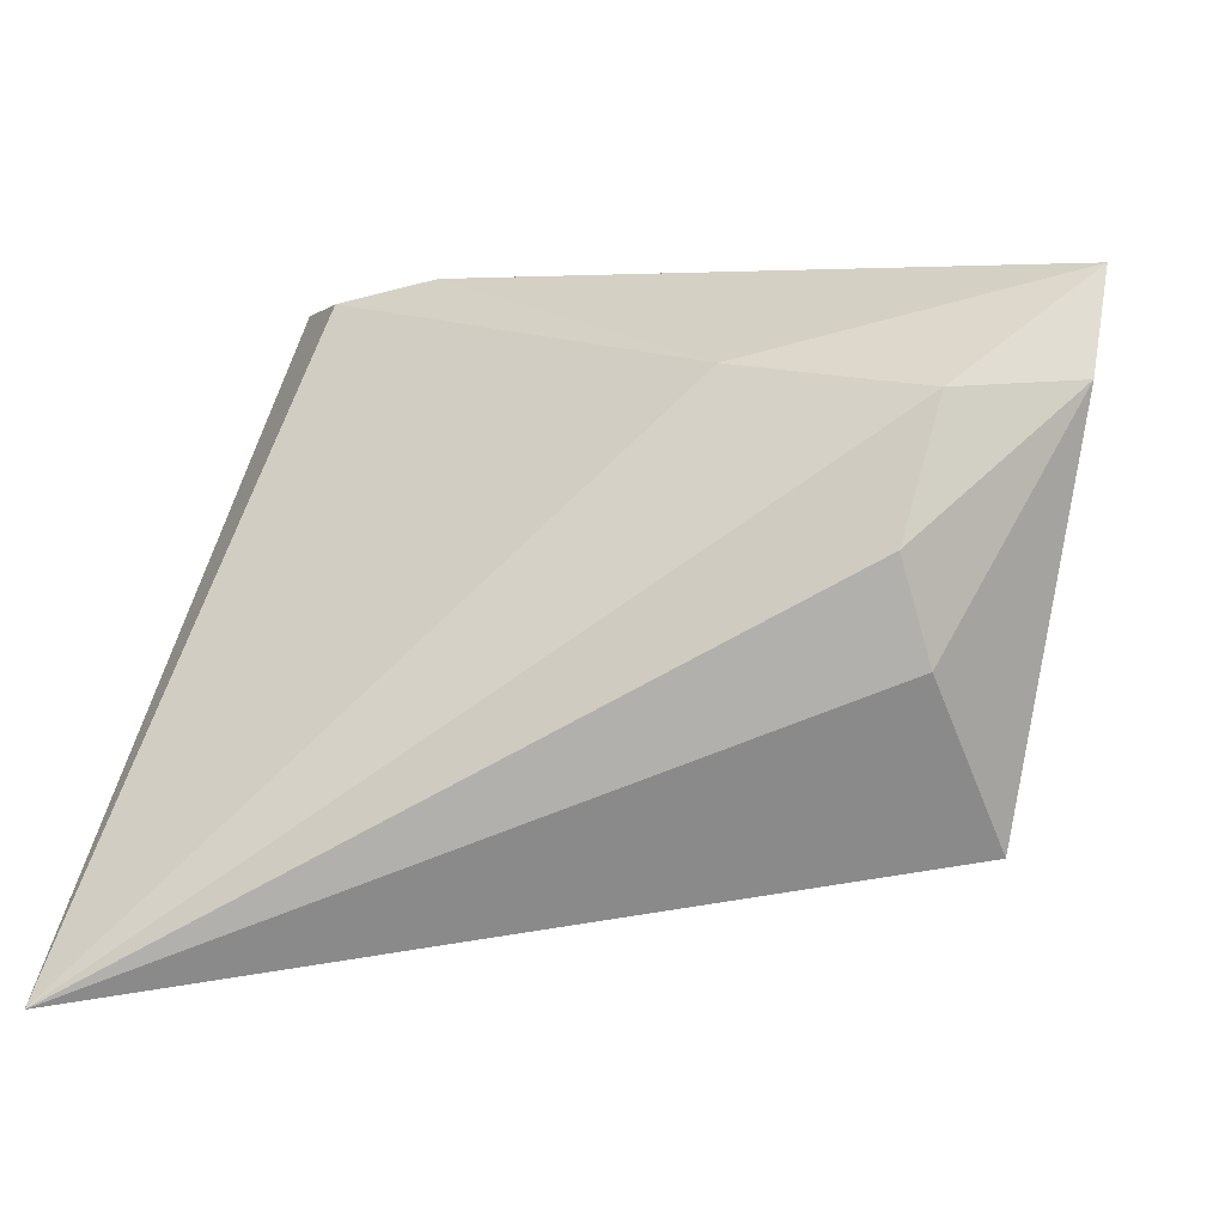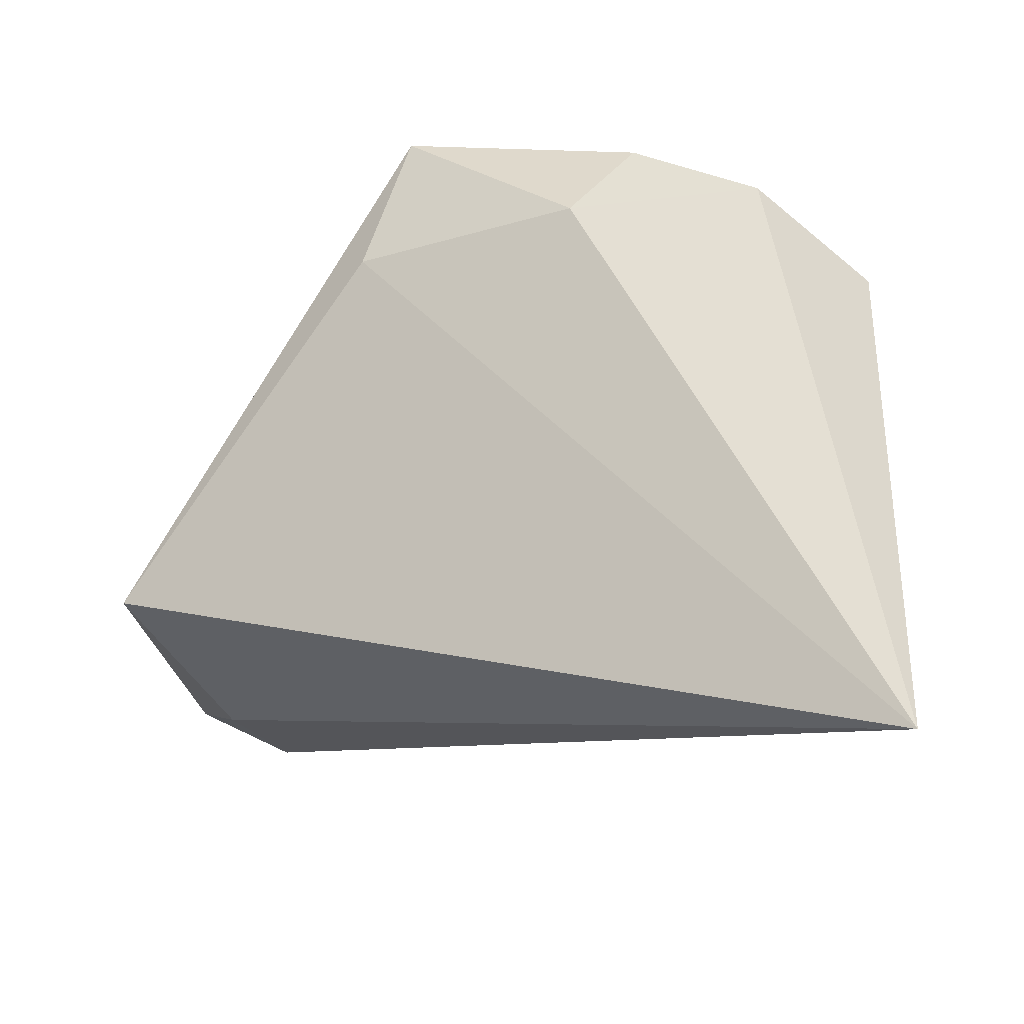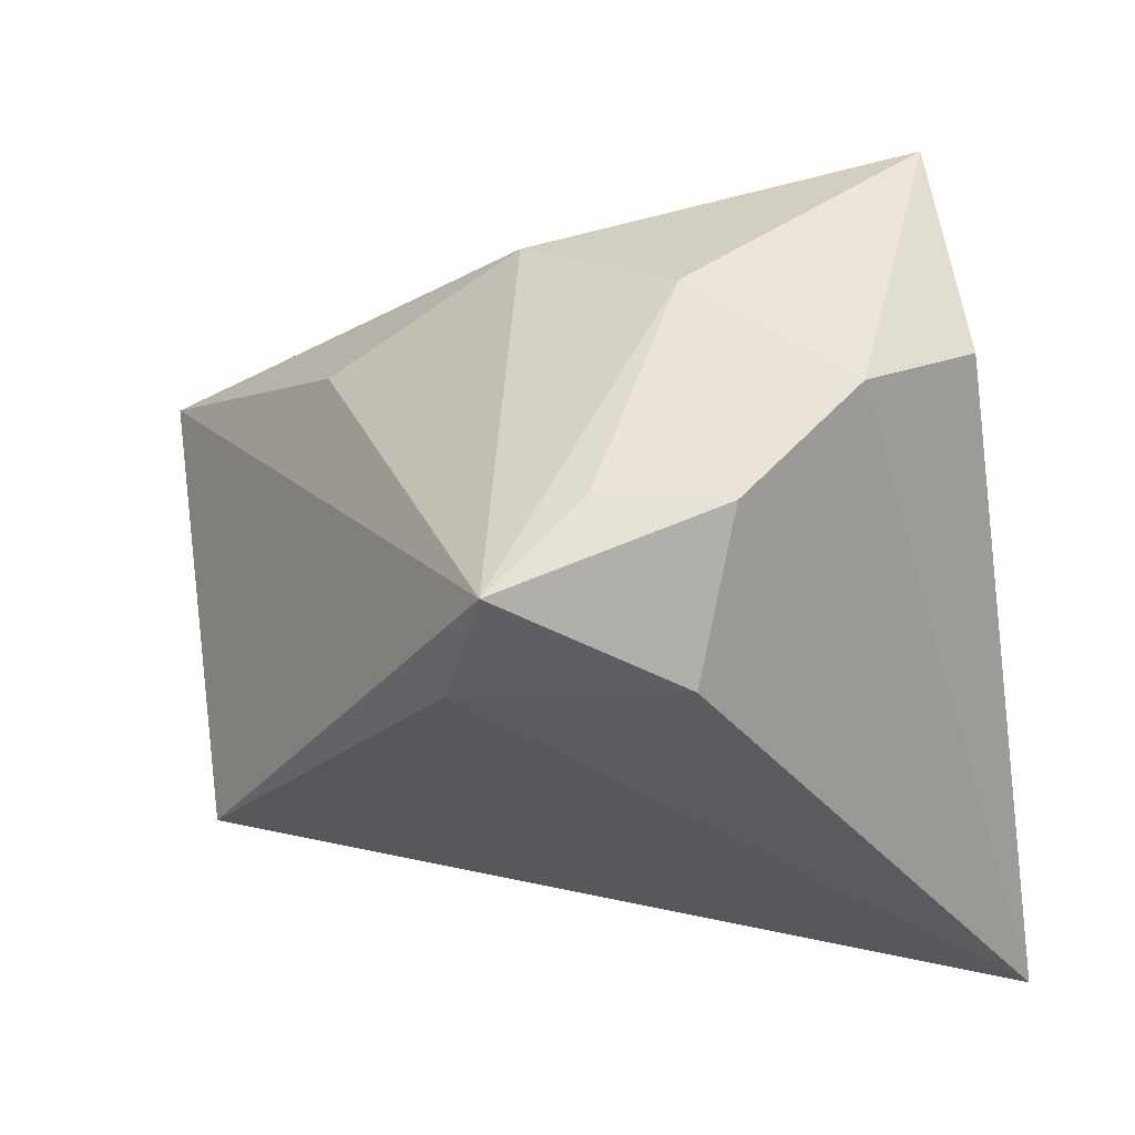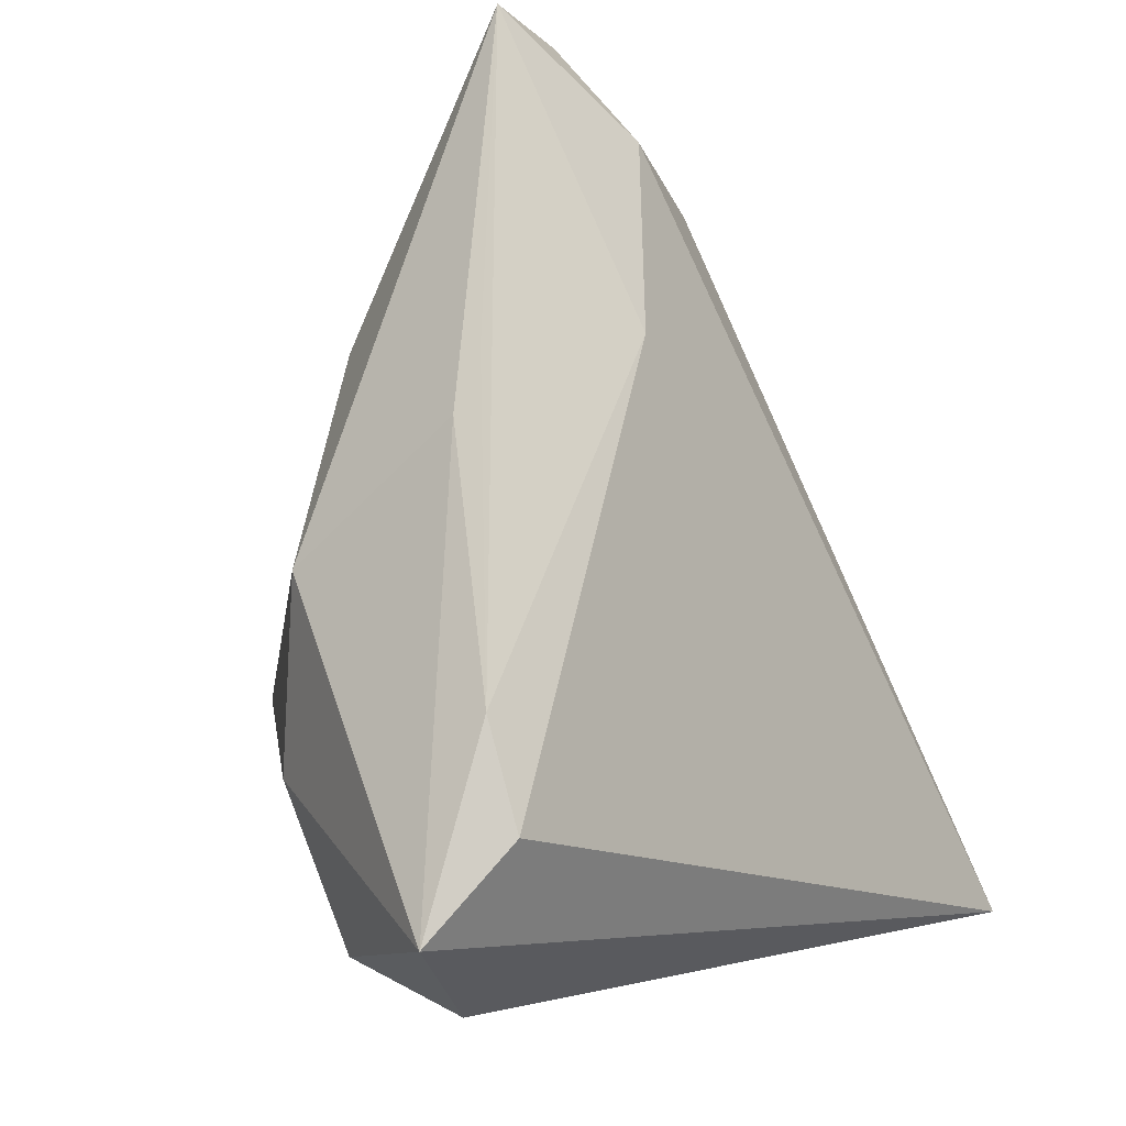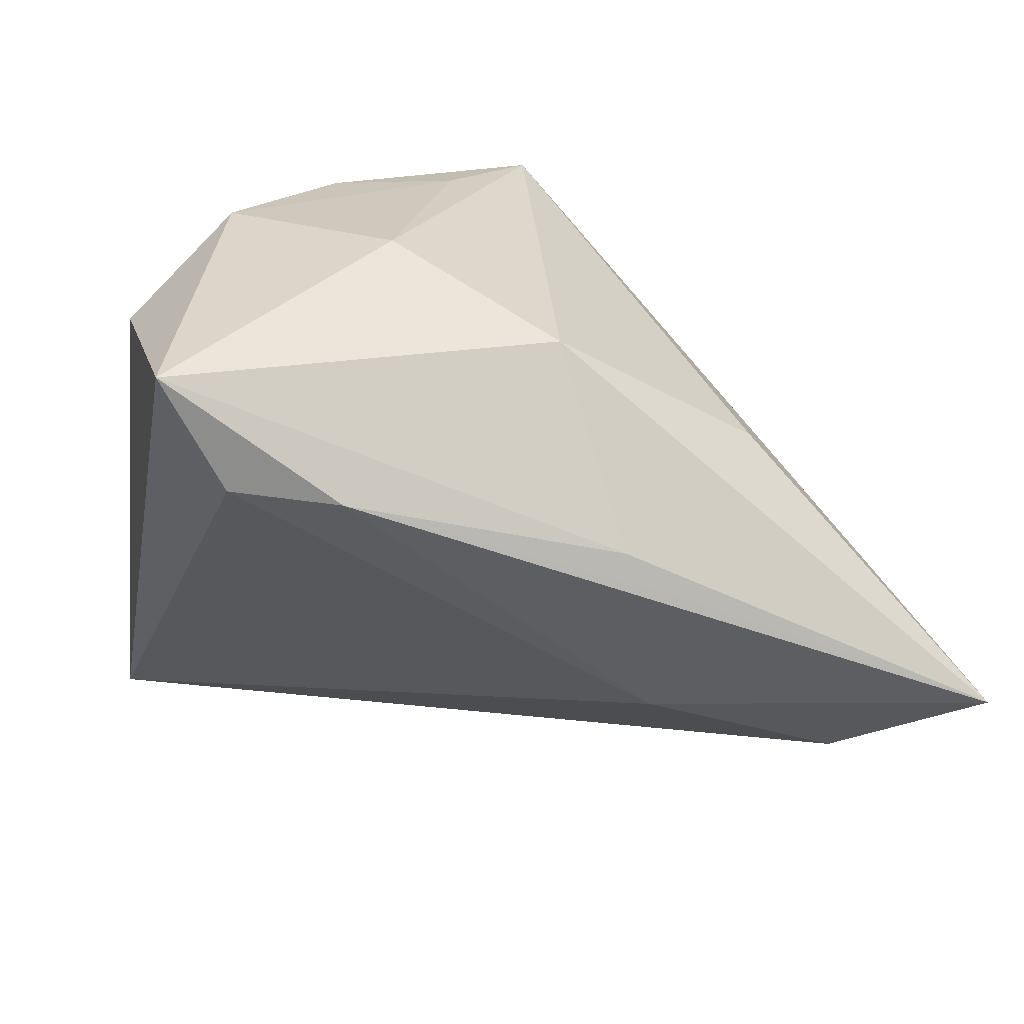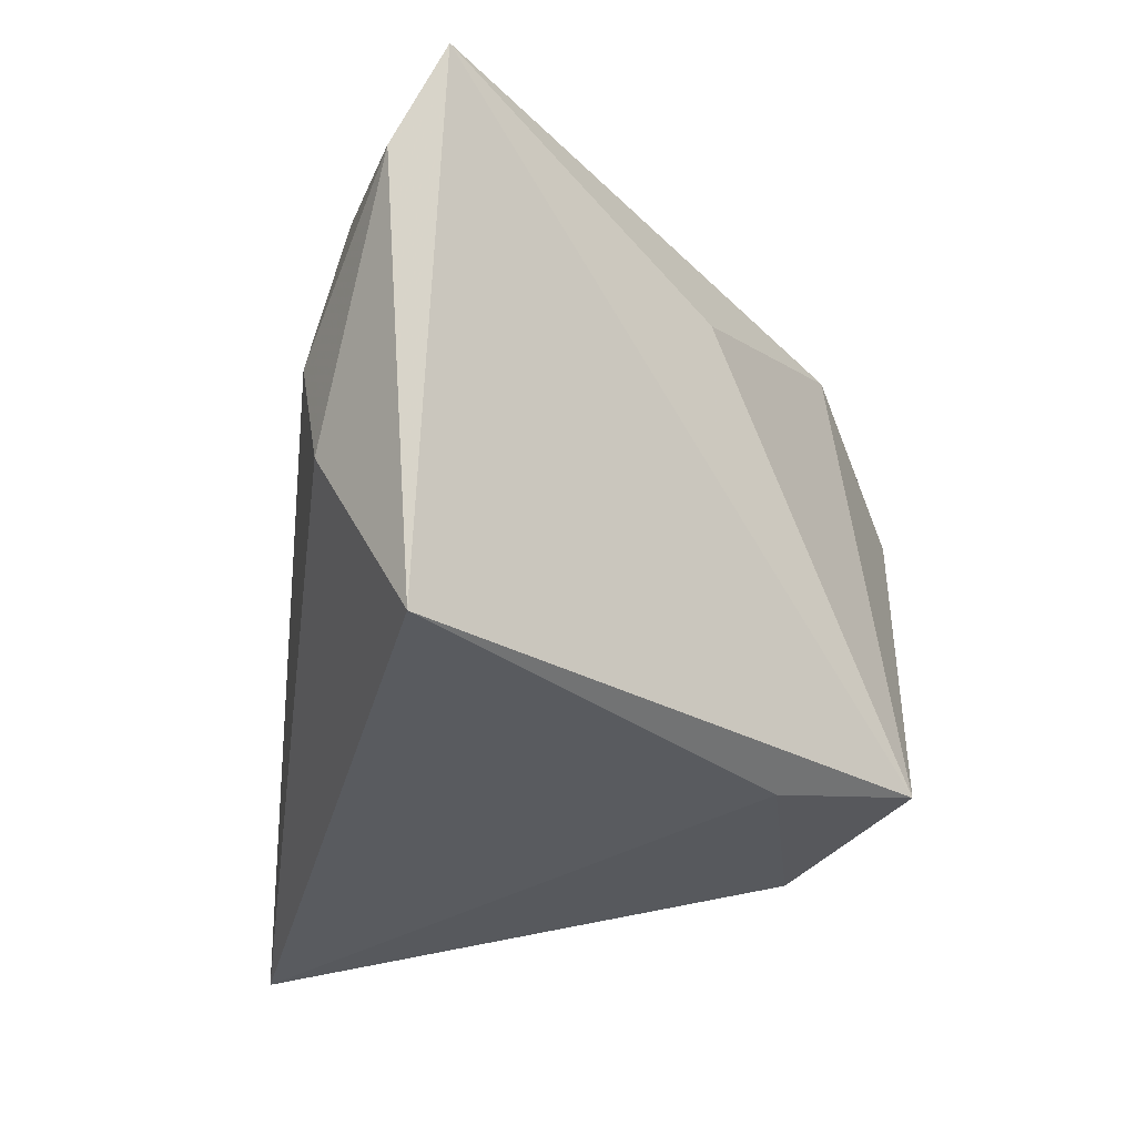
<metadata>
{"format":"obj","ext":"obj","renderer":"f3d","projection":"perspective","resolution":1024,"background":"white","views":[{"elev":4.9,"azim":9.8,"up":"+Z"},{"elev":-17.9,"azim":-166.1,"up":"+Y"},{"elev":-35.0,"azim":-174.9,"up":"+Z"},{"elev":71.8,"azim":-110.8,"up":"+Z"},{"elev":22.5,"azim":-7.3,"up":"+Y"},{"elev":-23.3,"azim":90.2,"up":"+Z"}]}
</metadata>
<code>
v -0.01016 0.03455 0.01032
v -0.01498 0.0343 -0.01715
v -0.03612 0.02738 0.03281
v -0.02956 0.01499 0.03382
v 0.03873 -0.02406 0.02484
v 0.009242 0.03356 -0.02639
v 0.02931 0.01271 0.01831
v 0.05338 -0.0136 0.03647
v -0.01769 0.01385 0.03647
v -0.001059 0.03455 -0.01565
v 0.01226 0.00632 0.0354
v -0.04482 -0.03904 -0.03283
v 0.03515 -0.02863 0.01014
v 0.00676 0.02633 0.02325
v 0.01438 0.019 -0.02771
v 0.01794 0.001322 0.03615
v -0.0102 0.02166 -0.03022
v 0.04473 -0.01686 -0.01982
v 0.01687 -0.01619 0.0271
v -0.02765 0.03455 -0.003879
v 0.03812 -0.02677 -0.00107
v 0.05225 -0.01945 0.02553
v -0.03956 0.02539 0.006238
f 12 18 21
f 21 18 22
f 15 18 12
f 6 18 15
f 3 12 4
f 12 19 4
f 5 19 12
f 23 12 3
f 3 20 23
f 23 20 12
f 12 20 17
f 17 15 12
f 6 15 17
f 6 14 7
f 1 20 3
f 3 14 1
f 1 14 6
f 8 5 22
f 19 5 8
f 8 7 14
f 22 18 8
f 8 18 6
f 6 7 8
f 13 21 22
f 22 5 13
f 12 21 13
f 13 5 12
f 6 17 2
f 2 17 20
f 9 4 19
f 19 8 9
f 3 4 9
f 20 1 10
f 10 2 20
f 10 1 6
f 6 2 10
f 3 9 11
f 11 14 3
f 11 8 14
f 16 9 8
f 8 11 16
f 16 11 9

</code>
